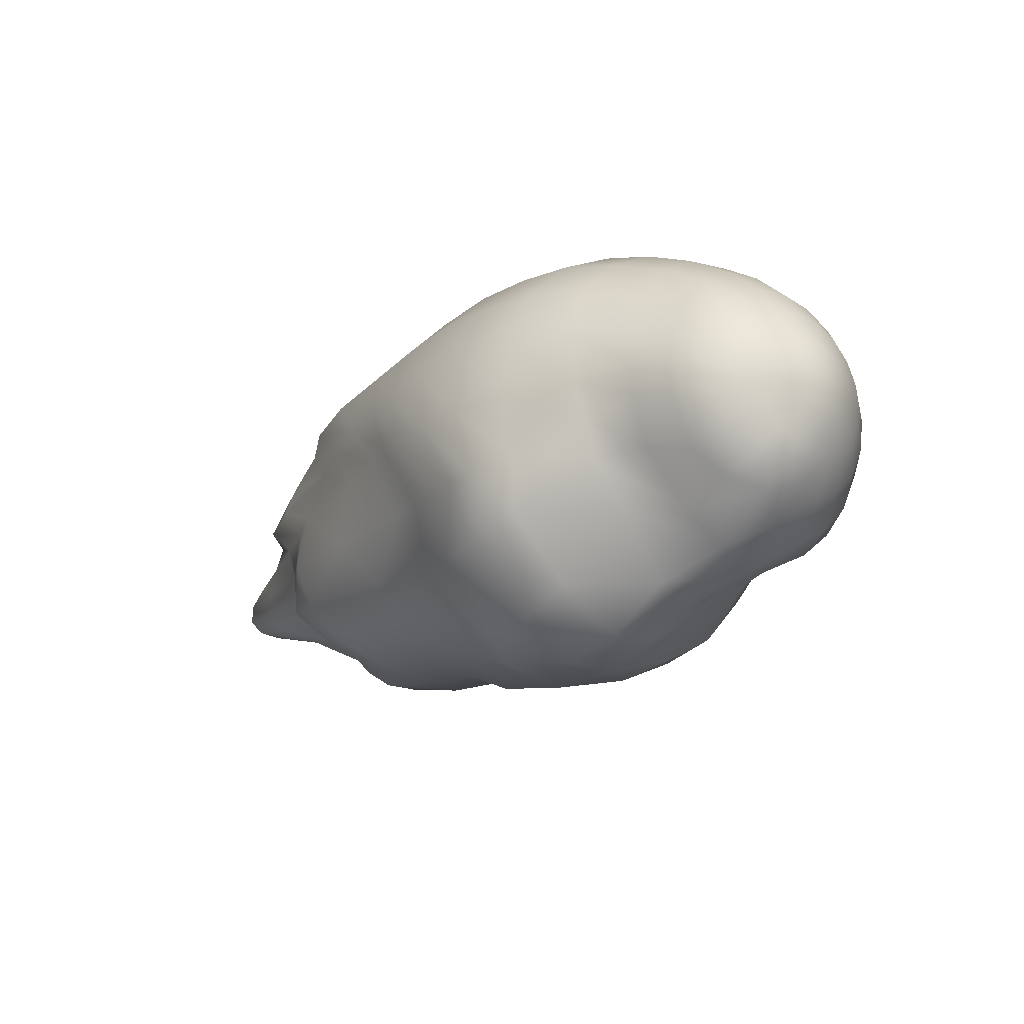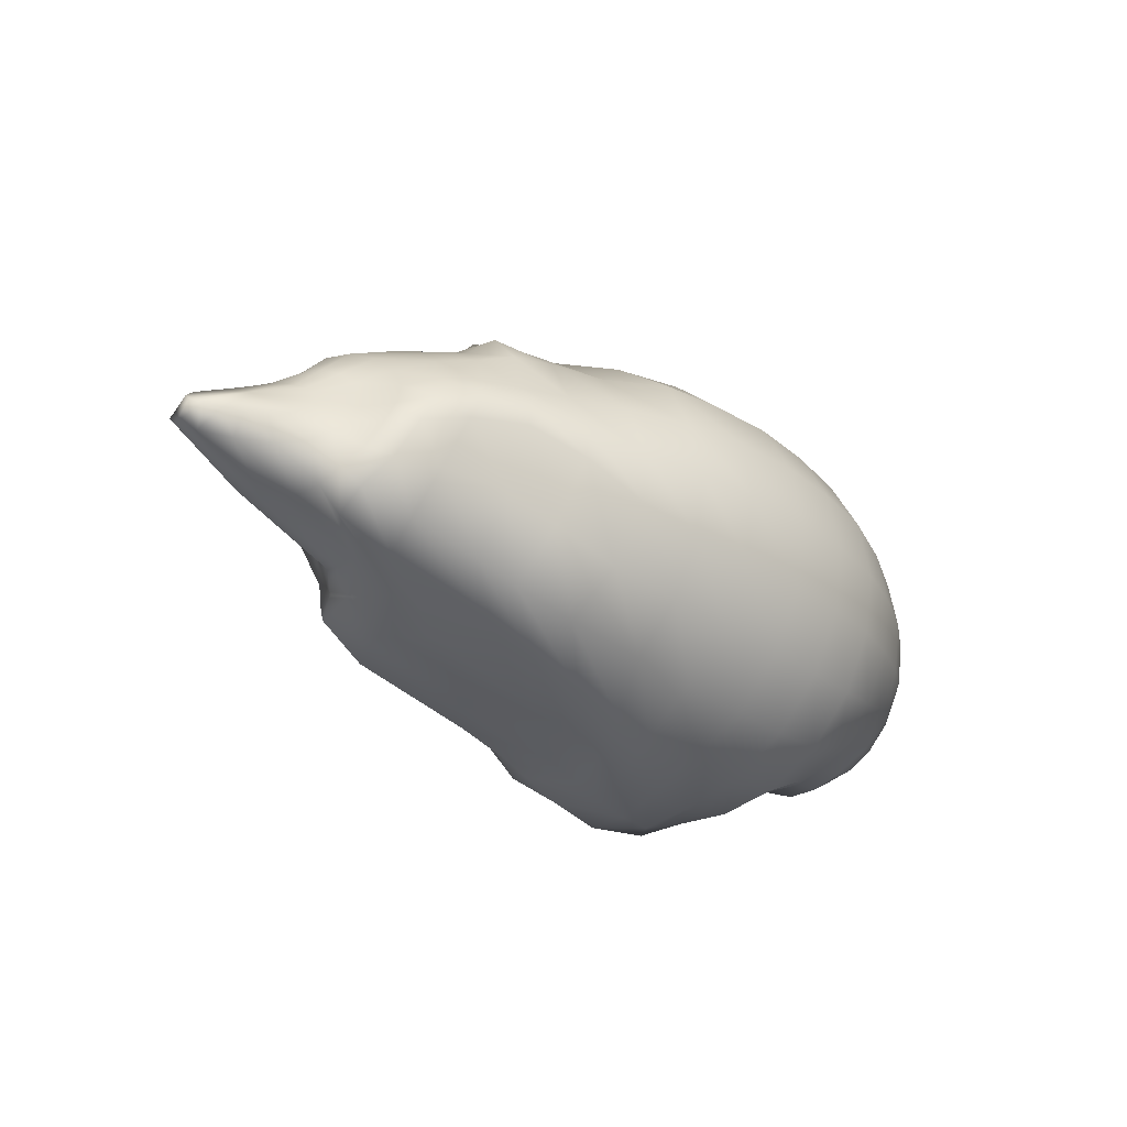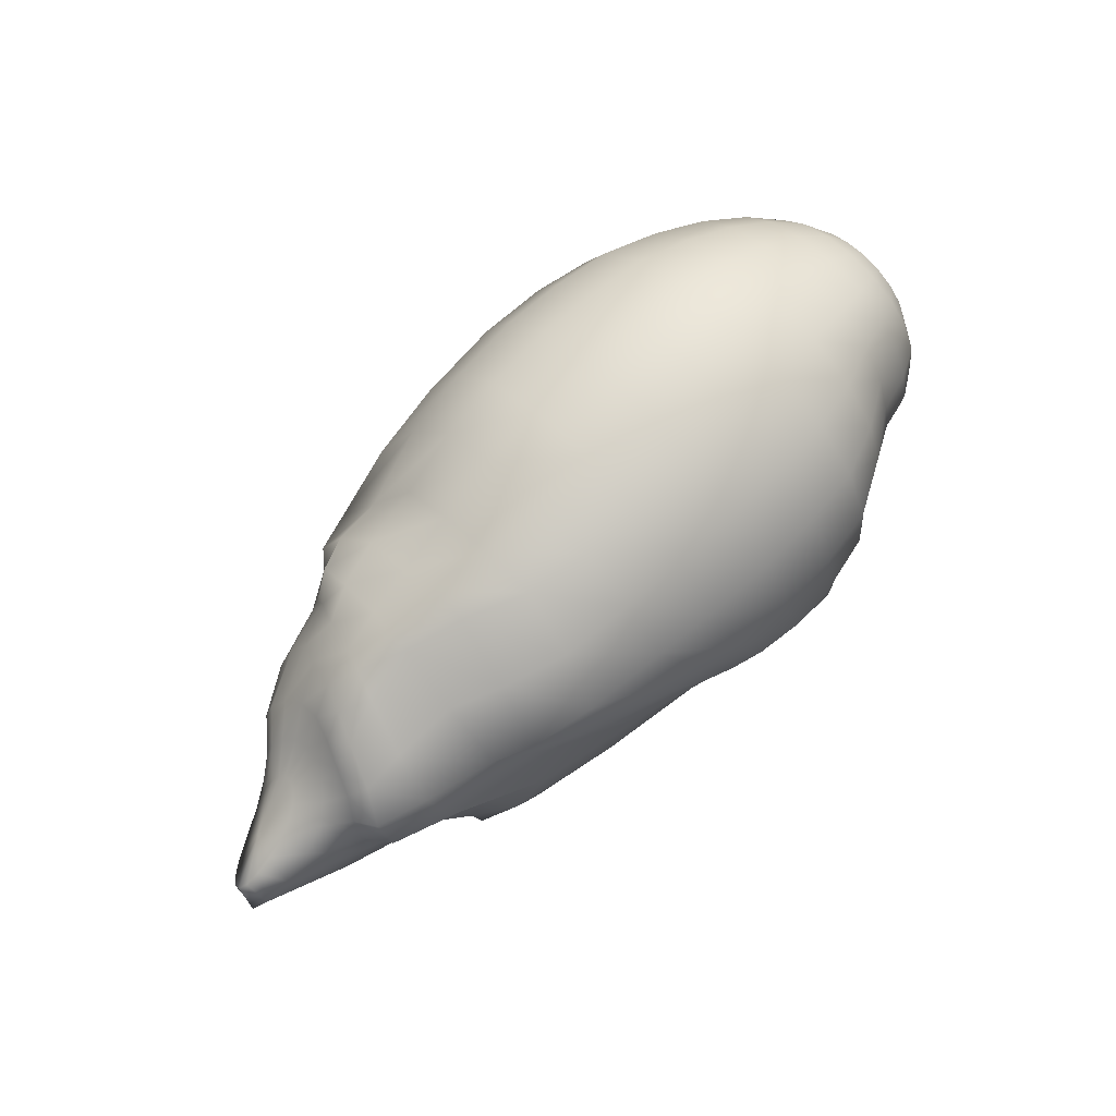
<metadata>
{"format":"obj","ext":"obj","renderer":"f3d","projection":"perspective","resolution":1024,"background":"white","views":[{"elev":-20.2,"azim":-129.8,"up":"+Y"},{"elev":-31.1,"azim":134.0,"up":"+Z"},{"elev":70.9,"azim":135.7,"up":"+Y"}]}
</metadata>
<code>
v 1.757 0.1183 17.44
v 1.814 0.1006 17.41
v 1.886 0.07312 17.38
v 1.968 0.03844 17.36
v 2.049 0 17.36
v 2.112 -0.03844 17.36
v 2.146 -0.07312 17.38
v 2.148 -0.1006 17.41
v 2.119 -0.1183 17.44
v 2.066 -0.1244 17.48
v 1.999 -0.1183 17.52
v 1.931 -0.1006 17.56
v 1.87 -0.07312 17.58
v 1.818 -0.03844 17.6
v 1.776 0 17.61
v 1.742 0.03844 17.6
v 1.715 0.07312 17.58
v 1.7 0.1006 17.56
v 1.7 0.1183 17.52
v 1.719 0.1244 17.48
v 1.612 0.2235 17.41
v 1.665 0.1902 17.34
v 1.74 0.1382 17.29
v 1.848 0.07263 17.26
v 1.985 0 17.25
v 2.101 -0.07263 17.26
v 2.159 -0.1382 17.29
v 2.149 -0.1902 17.34
v 2.077 -0.2235 17.41
v 1.965 -0.235 17.48
v 1.847 -0.2235 17.56
v 1.755 -0.1902 17.62
v 1.708 -0.1382 17.67
v 1.689 -0.07263 17.71
v 1.675 0 17.72
v 1.648 0.07263 17.71
v 1.607 0.1382 17.67
v 1.573 0.1902 17.62
v 1.562 0.2235 17.56
v 1.576 0.235 17.48
v 1.543 0.3389 17.37
v 1.584 0.2882 17.27
v 1.632 0.2094 17.19
v 1.648 0.1101 17.14
v 1.679 0 17.13
v 1.759 -0.1101 17.14
v 1.801 -0.2094 17.19
v 1.777 -0.2882 17.27
v 1.676 -0.3389 17.37
v 1.603 -0.3563 17.48
v 1.588 -0.3389 17.59
v 1.554 -0.2882 17.69
v 1.546 -0.2094 17.77
v 1.574 -0.1101 17.82
v 1.573 0 17.84
v 1.539 0.1101 17.82
v 1.493 0.2094 17.77
v 1.46 0.2882 17.69
v 1.46 0.3389 17.59
v 1.497 0.3563 17.48
v 1.45 0.455 17.38
v 1.515 0.3871 17.21
v 1.582 0.2812 17.1
v 1.571 0.1479 17.03
v 1.37 0 17
v 1.324 -0.1478 17.03
v 1.267 -0.2812 17.1
v 1.23 -0.3871 17.2
v 1.257 -0.455 17.33
v 1.423 -0.4785 17.48
v 1.509 -0.455 17.63
v 1.469 -0.3871 17.76
v 1.421 -0.2812 17.87
v 1.425 -0.148 17.94
v 1.379 -0.001096 17.96
v 1.314 0.1472 17.94
v 1.282 0.2812 17.87
v 1.313 0.3871 17.76
v 1.348 0.455 17.63
v 1.397 0.4785 17.51
v 1.272 0.5385 17.44
v 1.339 0.4581 17.21
v 1.369 0.3328 17.02
v 1.331 0.175 16.94
v 1.143 0 16.92
v 1.223 -0.175 16.94
v 1.205 -0.3328 17.02
v 1.124 -0.4581 17.15
v 1.128 -0.5385 17.31
v 1.32 -0.5662 17.48
v 1.401 -0.5385 17.66
v 1.348 -0.4581 17.82
v 1.267 -0.3332 17.94
v 1.241 -0.1868 18
v 1.164 -0.02072 18.02
v 1.098 0.1618 18.01
v 1.111 0.3313 17.94
v 1.16 0.453 17.82
v 1.195 0.5203 17.66
v 1.232 0.5613 17.56
v 1.05 0.64 17.47
v 1.073 0.5444 17.19
v 1.076 0.3955 16.94
v 0.8332 0.2079 16.84
v 0.9211 0 16.81
v 1.046 -0.2079 16.84
v 1.182 -0.3955 16.94
v 1.077 -0.5444 17.09
v 1.022 -0.6361 17.27
v 1.15 -0.6668 17.48
v 1.215 -0.64 17.69
v 1.151 -0.5444 17.88
v 1.067 -0.3964 18
v 1.076 -0.2284 18.04
v 1.011 -0.03891 18.07
v 0.9859 0.1829 18.09
v 1.012 0.3946 18.03
v 1.016 0.5138 17.88
v 1.022 0.5703 17.69
v 1.044 0.6423 17.59
v 0.8168 0.7307 17.38
v 0.8749 0.6216 17.09
v 0.9219 0.4516 16.86
v 0.6184 0.2374 16.75
v 0.4277 0 16.71
v 0.5701 -0.2374 16.75
v 0.9297 -0.4516 16.86
v 0.8269 -0.6216 17.03
v 0.8141 -0.7032 17.25
v 0.8479 -0.7185 17.48
v 0.9056 -0.7036 17.72
v 0.8459 -0.6202 17.93
v 0.8344 -0.4516 18.05
v 0.9174 -0.2495 18.09
v 0.8762 -0.06039 18.13
v 0.9178 0.1646 18.18
v 0.8636 0.3268 18.1
v 0.8166 0.5315 17.93
v 0.8164 0.6323 17.72
v 0.8168 0.7256 17.55
v 0.5646 0.7974 17.26
v 0.6097 0.6783 17
v 0.6607 0.4928 16.8
v 0.379 0.2591 16.69
v 0.1317 0 16.64
v 0.03049 -0.2591 16.69
v 0.3035 -0.4928 16.8
v 0.3341 -0.6534 16.99
v 0.5264 -0.715 17.22
v 0.5961 -0.7423 17.48
v 0.5727 -0.7206 17.74
v 0.5257 -0.6633 17.95
v 0.4966 -0.4928 18.07
v 0.6911 -0.264 18.18
v 0.685 -0.09529 18.24
v 0.732 0.06897 18.26
v 0.6294 0.1989 18.16
v 0.5646 0.57 17.98
v 0.5646 0.7264 17.74
v 0.5646 0.814 17.49
v 0.2992 0.8425 17.21
v 0.3012 0.7167 16.96
v 0.301 0.5207 16.77
v 0.1559 0.2738 16.64
v -0.002388 0 16.6
v -0.1713 -0.2738 16.64
v 0.01265 -0.5207 16.77
v 0.03966 -0.6925 16.96
v 0.2566 -0.7445 17.21
v 0.4313 -0.7844 17.48
v 0.3273 -0.7553 17.76
v 0.2368 -0.6939 17.96
v 0.1409 -0.5207 18.08
v 0.367 -0.2957 18.27
v 0.4759 -0.103 18.35
v 0.4346 0.1768 18.32
v 0.3355 0.4634 18.2
v 0.2992 0.7142 18
v 0.2992 0.8226 17.76
v 0.2992 0.884 17.48
v 0.02701 0.8767 17.2
v 0.02701 0.7458 16.94
v 0.02797 0.5418 16.74
v -0.01445 0.2849 16.61
v -0.1425 0 16.56
v -0.3088 -0.2849 16.61
v -0.1352 -0.5418 16.74
v -0.1557 -0.749 16.93
v 0.02145 -0.8248 17.18
v 0.2266 -0.8747 17.48
v 0.08142 -0.8224 17.77
v -0.006809 -0.7331 18
v -0.09817 -0.5418 18.14
v 0.06943 -0.2849 18.34
v 0.2231 -0.04031 18.4
v 0.1116 0.2563 18.36
v 0.02894 0.535 18.23
v 0.02701 0.7457 18.02
v 0.02701 0.8767 17.77
v 0.02701 0.9218 17.48
v -0.2806 0.8974 17.19
v -0.2806 0.7634 16.93
v -0.2803 0.5546 16.72
v -0.2752 0.2916 16.59
v -0.3346 0 16.54
v -0.4907 -0.2916 16.58
v -0.3311 -0.5628 16.69
v -0.3322 -0.8313 16.9
v -0.2822 -0.9435 17.08
v -0.1628 -0.954 17.46
v -0.2535 -0.8857 17.77
v -0.2806 -0.7633 18.04
v -0.3078 -0.5546 18.23
v -0.2552 -0.2916 18.38
v -0.1502 -0.000923 18.43
v -0.2552 0.2895 18.38
v -0.2806 0.5546 18.25
v -0.2806 0.7633 18.04
v -0.2806 0.8974 17.77
v -0.2806 0.9436 17.48
v -0.5543 0.8833 17.2
v -0.5543 0.7514 16.94
v -0.5543 0.5459 16.73
v -0.5543 0.287 16.6
v -0.5589 0 16.55
v -0.6285 -0.287 16.58
v -0.5628 -0.5528 16.64
v -0.5584 -0.8493 16.92
v -0.5701 -0.9702 17.17
v -0.5282 -0.9486 17.48
v -0.554 -0.857 17.77
v -0.5543 -0.7123 18.03
v -0.5543 -0.4963 18.23
v -0.5543 -0.2817 18.31
v -0.5217 -0 18.41
v -0.5543 0.287 18.37
v -0.5543 0.5459 18.23
v -0.5543 0.7514 18.03
v -0.5543 0.8833 17.77
v -0.5543 0.9287 17.48
v -0.8144 0.8474 17.21
v -0.8144 0.7208 16.96
v -0.8144 0.5237 16.76
v -0.8144 0.2779 16.64
v -0.8144 0.009515 16.61
v -0.815 -0.2449 16.65
v -0.8144 -0.4858 16.66
v -0.8144 -0.7383 16.93
v -0.8194 -0.9091 17.21
v -0.8145 -0.8673 17.48
v -0.8144 -0.6524 17.76
v -0.8144 -0.5205 18.01
v -0.8144 -0.3612 18.16
v -0.8144 -0.2241 18.17
v -0.8144 -0 18.28
v -0.8144 0.2753 18.32
v -0.8144 0.5237 18.2
v -0.8144 0.7208 18.01
v -0.8144 0.8474 17.76
v -0.8144 0.891 17.48
v -1.054 0.7694 17.23
v -1.054 0.6545 17.02
v -1.054 0.4755 16.86
v -1.054 0.2615 16.77
v -1.054 0.04674 16.78
v -1.054 -0.1037 16.84
v -1.054 -0.2678 16.9
v -1.054 -0.4478 17.06
v -1.06 -0.7346 17.24
v -1.055 -0.7548 17.48
v -1.054 -0.5638 17.73
v -1.054 -0.4762 17.96
v -1.054 -0.3781 18.13
v -1.054 -0.2399 18.15
v -1.054 -0 18.16
v -1.054 0.25 18.2
v -1.054 0.4755 18.14
v -1.054 0.6545 17.96
v -1.054 0.7694 17.73
v -1.054 0.809 17.48
v -1.268 0.6725 17.26
v -1.268 0.5721 17.1
v -1.268 0.4156 16.98
v -1.268 0.2229 16.92
v -1.268 0.0876 16.88
v -1.268 -0.05519 16.91
v -1.268 -0.2641 16.98
v -1.295 -0.5009 17.17
v -1.354 -0.6412 17.3
v -1.295 -0.7073 17.48
v -1.268 -0.6229 17.7
v -1.268 -0.5226 17.9
v -1.268 -0.396 18.05
v -1.268 -0.2185 18.14
v -1.268 -0 18.13
v -1.268 0.2185 18.14
v -1.268 0.4156 18.05
v -1.268 0.5721 17.9
v -1.268 0.6725 17.7
v -1.268 0.7071 17.48
v -1.451 0.559 17.3
v -1.451 0.4755 17.15
v -1.451 0.3455 17.05
v -1.451 0.1816 16.97
v -1.451 0.03721 16.94
v -1.451 -0.104 16.94
v -1.456 -0.3068 17.04
v -1.523 -0.4143 17.18
v -1.603 -0.469 17.3
v -1.523 -0.5364 17.48
v -1.456 -0.5682 17.66
v -1.451 -0.4788 17.83
v -1.451 -0.3455 17.96
v -1.451 -0.1816 18.04
v -1.451 -0 18.07
v -1.451 0.1816 18.04
v -1.451 0.3455 17.96
v -1.451 0.4755 17.83
v -1.451 0.559 17.66
v -1.451 0.5878 17.48
v -1.598 0.4318 17.34
v -1.598 0.3673 17.22
v -1.598 0.2668 17.12
v -1.598 0.1403 17.05
v -1.598 0 17.03
v -1.598 -0.139 17.05
v -1.606 -0.2566 17.12
v -1.648 -0.3202 17.22
v -1.69 -0.3673 17.34
v -1.648 -0.4057 17.48
v -1.606 -0.4208 17.62
v -1.598 -0.3673 17.75
v -1.598 -0.2668 17.85
v -1.598 -0.1403 17.91
v -1.598 -0 17.94
v -1.598 0.1403 17.91
v -1.598 0.2668 17.85
v -1.598 0.3673 17.75
v -1.598 0.4318 17.62
v -1.598 0.454 17.48
v -1.706 0.2939 17.39
v -1.706 0.25 17.3
v -1.706 0.1816 17.23
v -1.706 0.09549 17.19
v -1.706 0 17.17
v -1.706 -0.09549 17.19
v -1.708 -0.1793 17.23
v -1.717 -0.2361 17.3
v -1.723 -0.2732 17.39
v -1.717 -0.2946 17.48
v -1.708 -0.2913 17.58
v -1.706 -0.25 17.66
v -1.706 -0.1816 17.73
v -1.706 -0.09549 17.78
v -1.706 -0 17.79
v -1.706 0.09549 17.78
v -1.706 0.1816 17.73
v -1.706 0.25 17.66
v -1.706 0.2939 17.58
v -1.706 0.309 17.48
v -1.772 0.1488 17.43
v -1.772 0.1266 17.39
v -1.772 0.09195 17.36
v -1.772 0.04834 17.33
v -1.772 0 17.33
v -1.772 -0.04834 17.33
v -1.772 -0.09195 17.36
v -1.772 -0.1266 17.39
v -1.772 -0.1488 17.43
v -1.772 -0.1564 17.48
v -1.772 -0.1488 17.53
v -1.772 -0.1266 17.57
v -1.772 -0.09195 17.61
v -1.772 -0.04834 17.63
v -1.772 -0 17.64
v -1.772 0.04834 17.63
v -1.772 0.09195 17.61
v -1.772 0.1266 17.57
v -1.772 0.1488 17.53
v -1.772 0.1564 17.48
v 1.936 0 17.48
v -1.794 0 17.48
f 1 2 22 21
f 2 3 23 22
f 3 4 24 23
f 4 5 25 24
f 5 6 26 25
f 6 7 27 26
f 7 8 28 27
f 8 9 29 28
f 9 10 30 29
f 10 11 31 30
f 11 12 32 31
f 12 13 33 32
f 13 14 34 33
f 14 15 35 34
f 15 16 36 35
f 16 17 37 36
f 17 18 38 37
f 18 19 39 38
f 19 20 40 39
f 20 1 21 40
f 21 22 42 41
f 22 23 43 42
f 23 24 44 43
f 24 25 45 44
f 25 26 46 45
f 26 27 47 46
f 27 28 48 47
f 28 29 49 48
f 29 30 50 49
f 30 31 51 50
f 31 32 52 51
f 32 33 53 52
f 33 34 54 53
f 34 35 55 54
f 35 36 56 55
f 36 37 57 56
f 37 38 58 57
f 38 39 59 58
f 39 40 60 59
f 40 21 41 60
f 41 42 62 61
f 42 43 63 62
f 43 44 64 63
f 44 45 65 64
f 45 46 66 65
f 46 47 67 66
f 47 48 68 67
f 48 49 69 68
f 49 50 70 69
f 50 51 71 70
f 51 52 72 71
f 52 53 73 72
f 53 54 74 73
f 54 55 75 74
f 55 56 76 75
f 56 57 77 76
f 57 58 78 77
f 58 59 79 78
f 59 60 80 79
f 60 41 61 80
f 61 62 82 81
f 62 63 83 82
f 63 64 84 83
f 64 65 85 84
f 65 66 86 85
f 66 67 87 86
f 67 68 88 87
f 68 69 89 88
f 69 70 90 89
f 70 71 91 90
f 71 72 92 91
f 72 73 93 92
f 73 74 94 93
f 74 75 95 94
f 75 76 96 95
f 76 77 97 96
f 77 78 98 97
f 78 79 99 98
f 79 80 100 99
f 80 61 81 100
f 81 82 102 101
f 82 83 103 102
f 83 84 104 103
f 84 85 105 104
f 85 86 106 105
f 86 87 107 106
f 87 88 108 107
f 88 89 109 108
f 89 90 110 109
f 90 91 111 110
f 91 92 112 111
f 92 93 113 112
f 93 94 114 113
f 94 95 115 114
f 95 96 116 115
f 96 97 117 116
f 97 98 118 117
f 98 99 119 118
f 99 100 120 119
f 100 81 101 120
f 101 102 122 121
f 102 103 123 122
f 103 104 124 123
f 104 105 125 124
f 105 106 126 125
f 106 107 127 126
f 107 108 128 127
f 108 109 129 128
f 109 110 130 129
f 110 111 131 130
f 111 112 132 131
f 112 113 133 132
f 113 114 134 133
f 114 115 135 134
f 115 116 136 135
f 116 117 137 136
f 117 118 138 137
f 118 119 139 138
f 119 120 140 139
f 120 101 121 140
f 121 122 142 141
f 122 123 143 142
f 123 124 144 143
f 124 125 145 144
f 125 126 146 145
f 126 127 147 146
f 127 128 148 147
f 128 129 149 148
f 129 130 150 149
f 130 131 151 150
f 131 132 152 151
f 132 133 153 152
f 133 134 154 153
f 134 135 155 154
f 135 136 156 155
f 136 137 157 156
f 137 138 158 157
f 138 139 159 158
f 139 140 160 159
f 140 121 141 160
f 141 142 162 161
f 142 143 163 162
f 143 144 164 163
f 144 145 165 164
f 145 146 166 165
f 146 147 167 166
f 147 148 168 167
f 148 149 169 168
f 149 150 170 169
f 150 151 171 170
f 151 152 172 171
f 152 153 173 172
f 153 154 174 173
f 154 155 175 174
f 155 156 176 175
f 156 157 177 176
f 157 158 178 177
f 158 159 179 178
f 159 160 180 179
f 160 141 161 180
f 161 162 182 181
f 162 163 183 182
f 163 164 184 183
f 164 165 185 184
f 165 166 186 185
f 166 167 187 186
f 167 168 188 187
f 168 169 189 188
f 169 170 190 189
f 170 171 191 190
f 171 172 192 191
f 172 173 193 192
f 173 174 194 193
f 174 175 195 194
f 175 176 196 195
f 176 177 197 196
f 177 178 198 197
f 178 179 199 198
f 179 180 200 199
f 180 161 181 200
f 181 182 202 201
f 182 183 203 202
f 183 184 204 203
f 184 185 205 204
f 185 186 206 205
f 186 187 207 206
f 187 188 208 207
f 188 189 209 208
f 189 190 210 209
f 190 191 211 210
f 191 192 212 211
f 192 193 213 212
f 193 194 214 213
f 194 195 215 214
f 195 196 216 215
f 196 197 217 216
f 197 198 218 217
f 198 199 219 218
f 199 200 220 219
f 200 181 201 220
f 201 202 222 221
f 202 203 223 222
f 203 204 224 223
f 204 205 225 224
f 205 206 226 225
f 206 207 227 226
f 207 208 228 227
f 208 209 229 228
f 209 210 230 229
f 210 211 231 230
f 211 212 232 231
f 212 213 233 232
f 213 214 234 233
f 214 215 235 234
f 215 216 236 235
f 216 217 237 236
f 217 218 238 237
f 218 219 239 238
f 219 220 240 239
f 220 201 221 240
f 221 222 242 241
f 222 223 243 242
f 223 224 244 243
f 224 225 245 244
f 225 226 246 245
f 226 227 247 246
f 227 228 248 247
f 228 229 249 248
f 229 230 250 249
f 230 231 251 250
f 231 232 252 251
f 232 233 253 252
f 233 234 254 253
f 234 235 255 254
f 235 236 256 255
f 236 237 257 256
f 237 238 258 257
f 238 239 259 258
f 239 240 260 259
f 240 221 241 260
f 241 242 262 261
f 242 243 263 262
f 243 244 264 263
f 244 245 265 264
f 245 246 266 265
f 246 247 267 266
f 247 248 268 267
f 248 249 269 268
f 249 250 270 269
f 250 251 271 270
f 251 252 272 271
f 252 253 273 272
f 253 254 274 273
f 254 255 275 274
f 255 256 276 275
f 256 257 277 276
f 257 258 278 277
f 258 259 279 278
f 259 260 280 279
f 260 241 261 280
f 261 262 282 281
f 262 263 283 282
f 263 264 284 283
f 264 265 285 284
f 265 266 286 285
f 266 267 287 286
f 267 268 288 287
f 268 269 289 288
f 269 270 290 289
f 270 271 291 290
f 271 272 292 291
f 272 273 293 292
f 273 274 294 293
f 274 275 295 294
f 275 276 296 295
f 276 277 297 296
f 277 278 298 297
f 278 279 299 298
f 279 280 300 299
f 280 261 281 300
f 281 282 302 301
f 282 283 303 302
f 283 284 304 303
f 284 285 305 304
f 285 286 306 305
f 286 287 307 306
f 287 288 308 307
f 288 289 309 308
f 289 290 310 309
f 290 291 311 310
f 291 292 312 311
f 292 293 313 312
f 293 294 314 313
f 294 295 315 314
f 295 296 316 315
f 296 297 317 316
f 297 298 318 317
f 298 299 319 318
f 299 300 320 319
f 300 281 301 320
f 301 302 322 321
f 302 303 323 322
f 303 304 324 323
f 304 305 325 324
f 305 306 326 325
f 306 307 327 326
f 307 308 328 327
f 308 309 329 328
f 309 310 330 329
f 310 311 331 330
f 311 312 332 331
f 312 313 333 332
f 313 314 334 333
f 314 315 335 334
f 315 316 336 335
f 316 317 337 336
f 317 318 338 337
f 318 319 339 338
f 319 320 340 339
f 320 301 321 340
f 321 322 342 341
f 322 323 343 342
f 323 324 344 343
f 324 325 345 344
f 325 326 346 345
f 326 327 347 346
f 327 328 348 347
f 328 329 349 348
f 329 330 350 349
f 330 331 351 350
f 331 332 352 351
f 332 333 353 352
f 333 334 354 353
f 334 335 355 354
f 335 336 356 355
f 336 337 357 356
f 337 338 358 357
f 338 339 359 358
f 339 340 360 359
f 340 321 341 360
f 341 342 362 361
f 342 343 363 362
f 343 344 364 363
f 344 345 365 364
f 345 346 366 365
f 346 347 367 366
f 347 348 368 367
f 348 349 369 368
f 349 350 370 369
f 350 351 371 370
f 351 352 372 371
f 352 353 373 372
f 353 354 374 373
f 354 355 375 374
f 355 356 376 375
f 356 357 377 376
f 357 358 378 377
f 358 359 379 378
f 359 360 380 379
f 360 341 361 380
f 2 1 381
f 3 2 381
f 4 3 381
f 5 4 381
f 6 5 381
f 7 6 381
f 8 7 381
f 9 8 381
f 10 9 381
f 11 10 381
f 12 11 381
f 13 12 381
f 14 13 381
f 15 14 381
f 16 15 381
f 17 16 381
f 18 17 381
f 19 18 381
f 20 19 381
f 1 20 381
f 361 362 382
f 362 363 382
f 363 364 382
f 364 365 382
f 365 366 382
f 366 367 382
f 367 368 382
f 368 369 382
f 369 370 382
f 370 371 382
f 371 372 382
f 372 373 382
f 373 374 382
f 374 375 382
f 375 376 382
f 376 377 382
f 377 378 382
f 378 379 382
f 379 380 382
f 380 361 382

</code>
